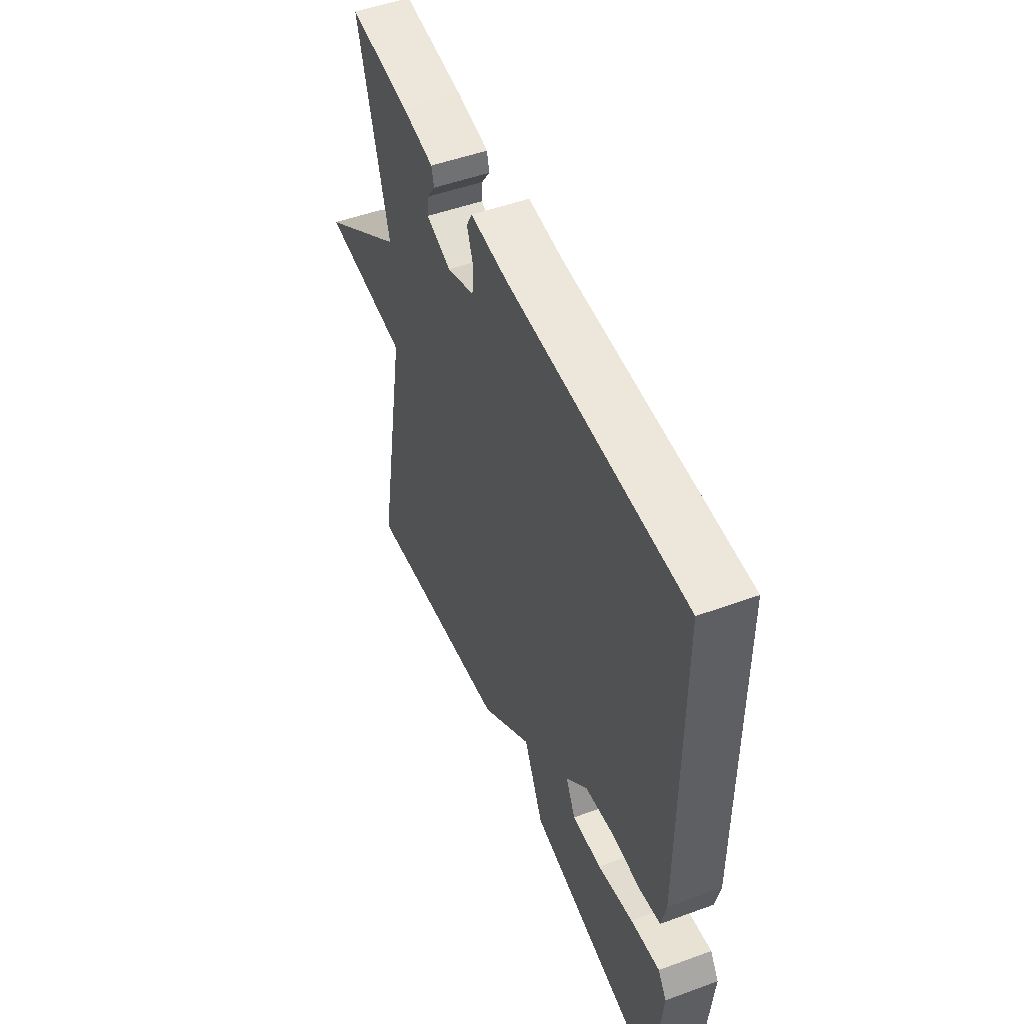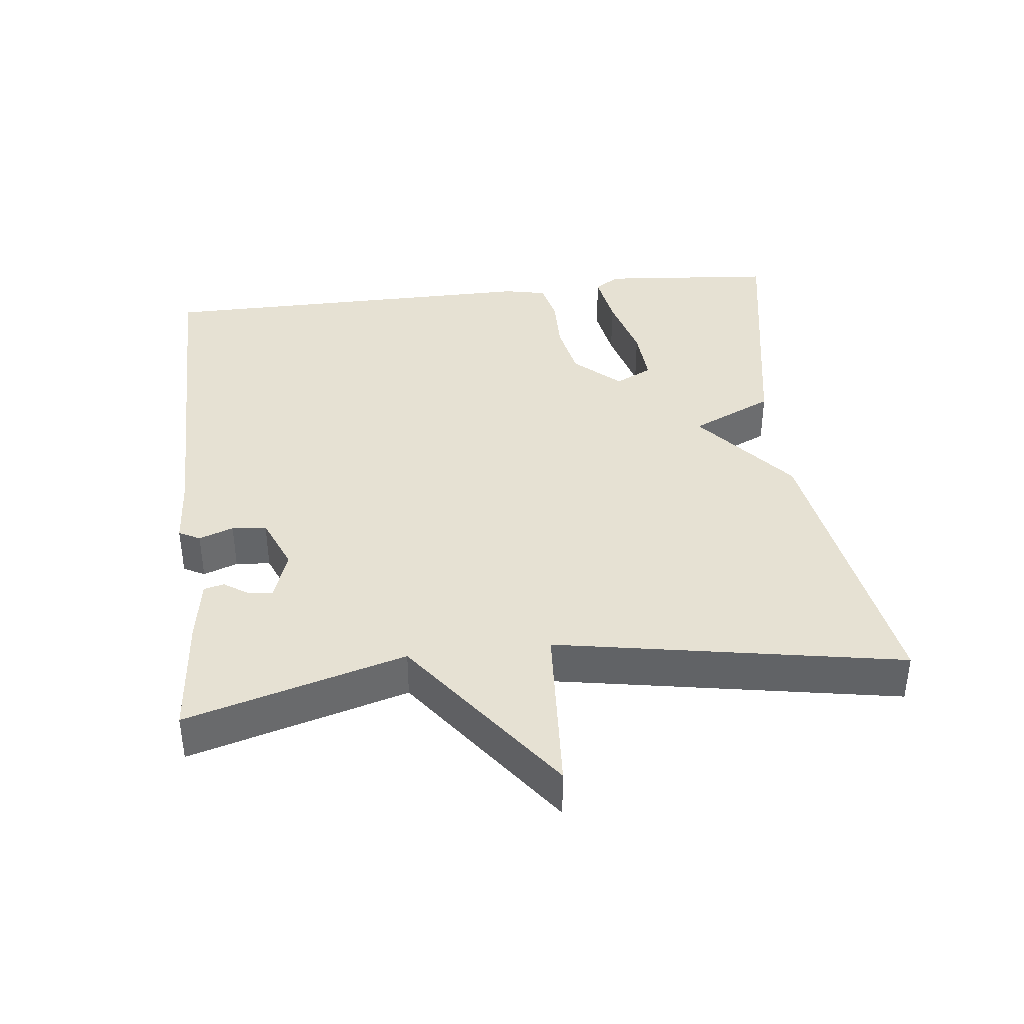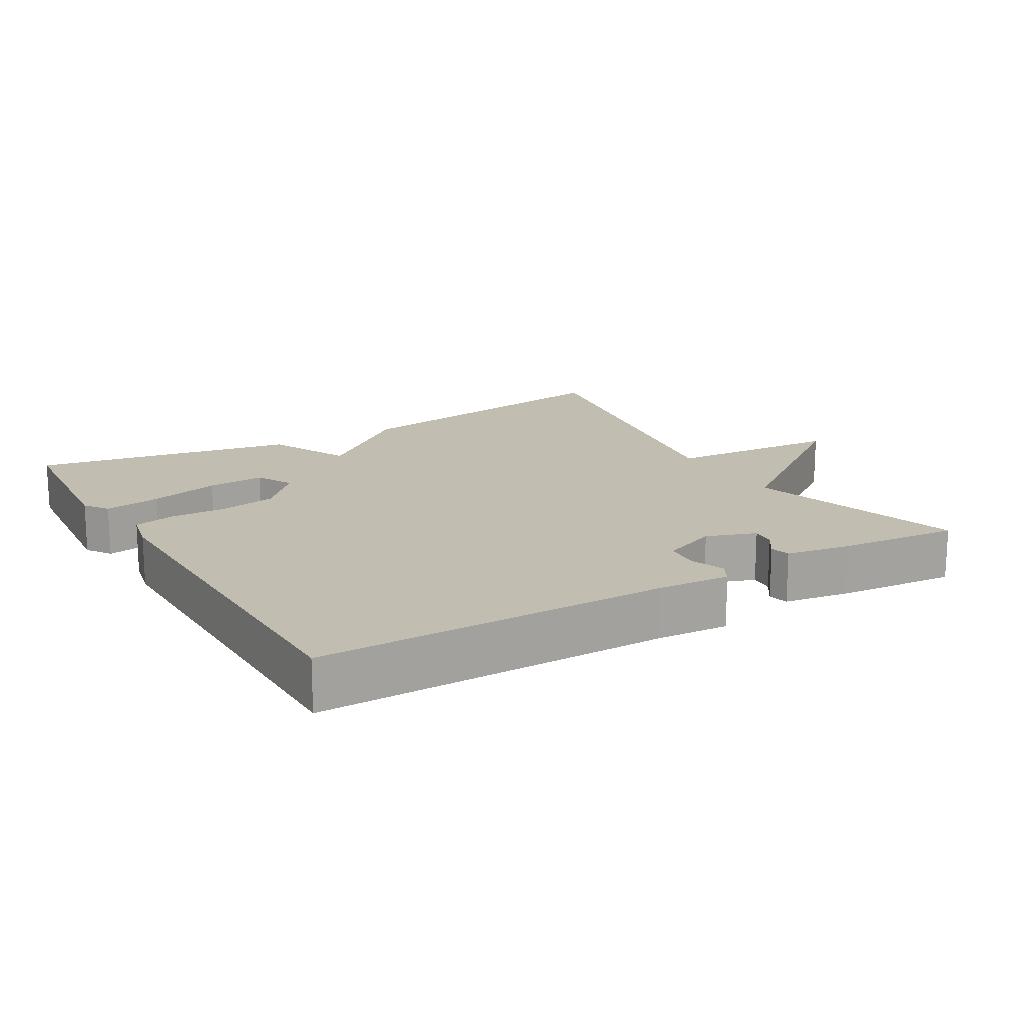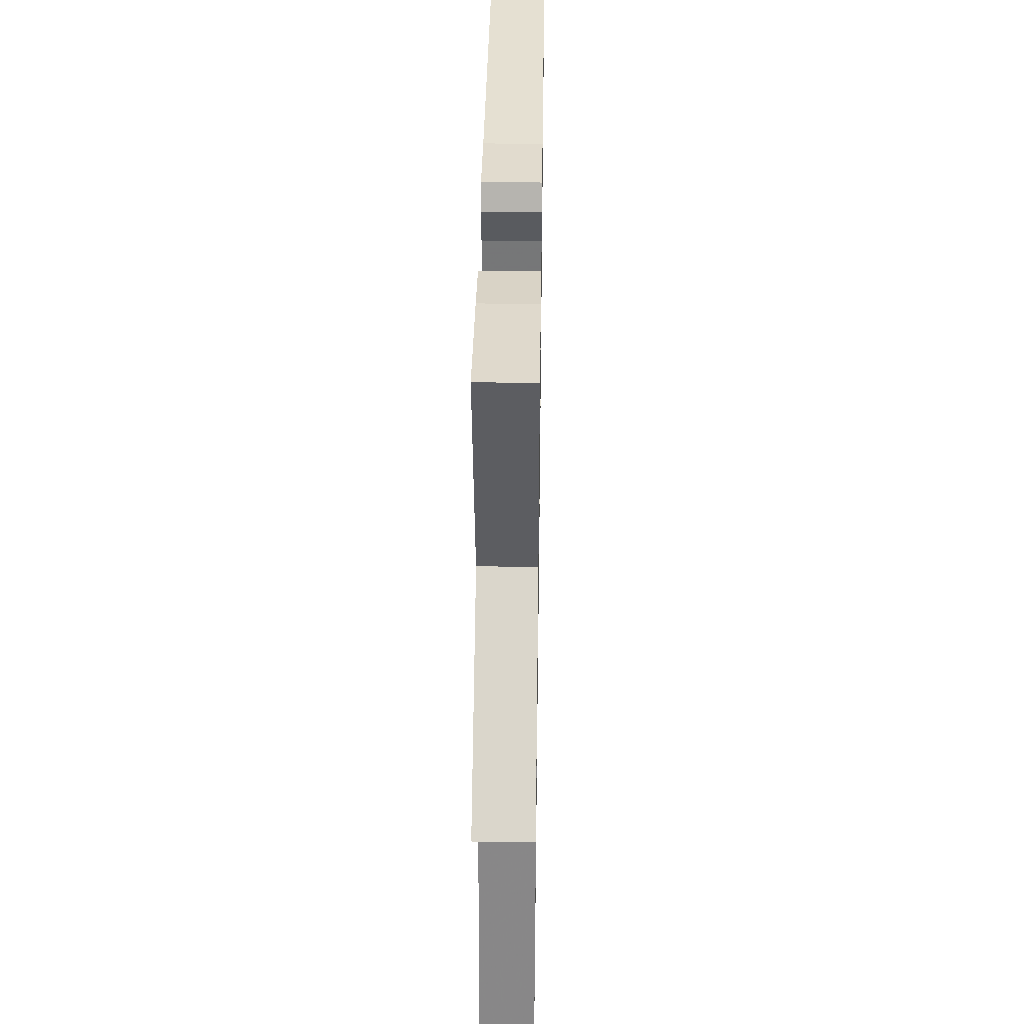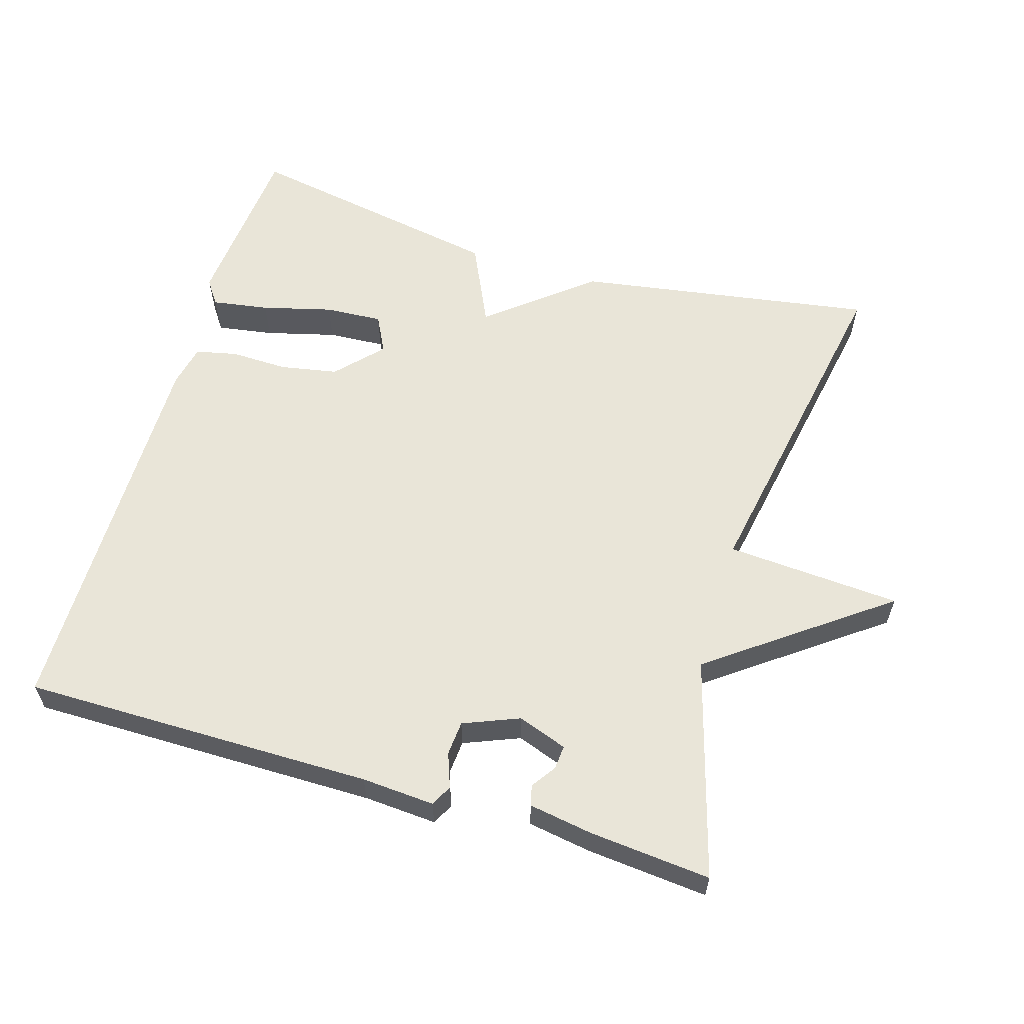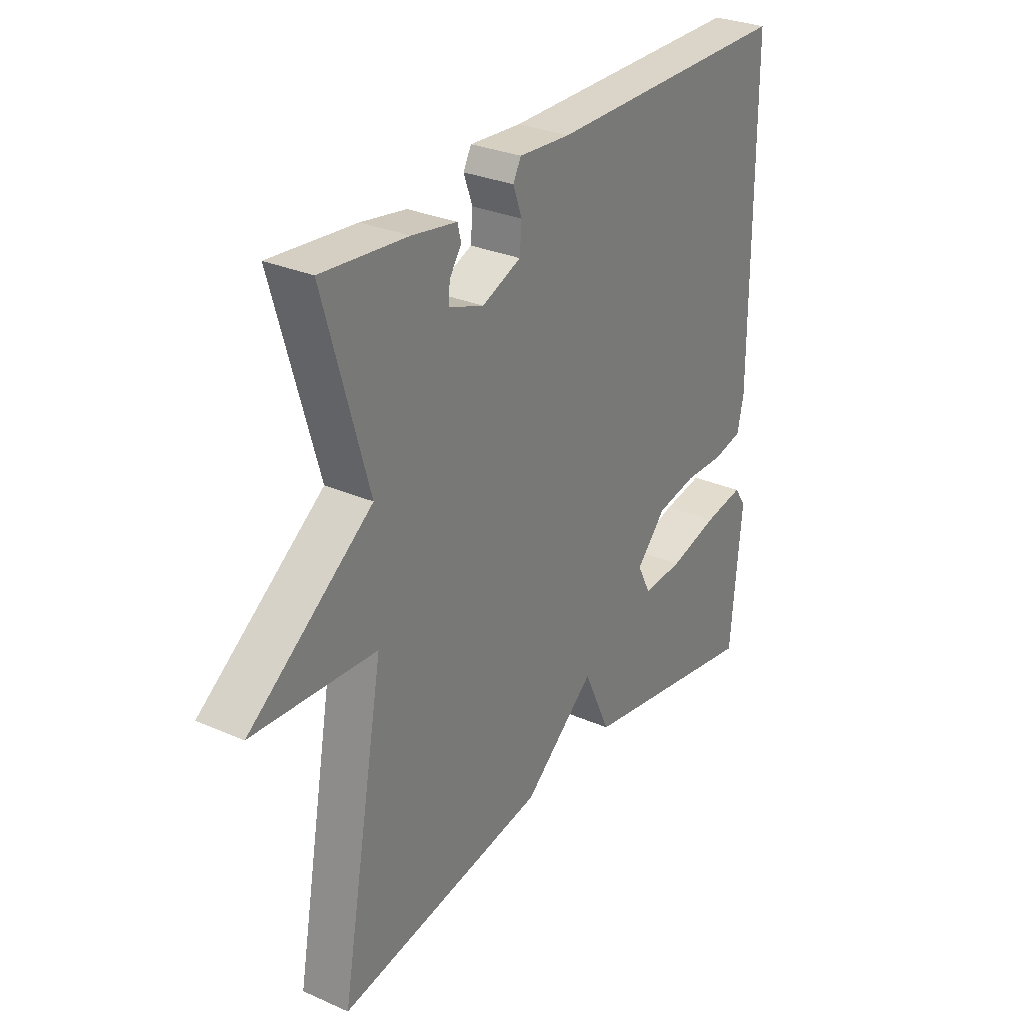
<metadata>
{"format":"obj","ext":"obj","renderer":"f3d","projection":"perspective","resolution":1024,"background":"white","views":[{"elev":50.5,"azim":-111.8,"up":"+Z"},{"elev":38.8,"azim":83.3,"up":"+Y"},{"elev":16.7,"azim":-30.6,"up":"+Y"},{"elev":37.6,"azim":90.9,"up":"+Z"},{"elev":59.7,"azim":16.7,"up":"+Y"},{"elev":29.4,"azim":123.0,"up":"+Z"}]}
</metadata>
<code>
v 0.5 0.07 -0.5
v 0.075 0.07 -0.432
v -0.07 0.07 -0.314
v -0.125 0.07 -0.432
v -0.5 0.07 -0.5
v -0.522 0.07 -0.251
v -0.498 0.07 -0.216
v -0.417 0.07 -0.229
v -0.317 0.07 -0.255
v -0.235 0.07 -0.26
v -0.208 0.07 -0.207
v -0.268 0.07 -0.143
v -0.35 0.07 -0.128
v -0.431 0.07 -0.13
v -0.49 0.07 -0.117
v -0.503 0.07 -0.057
v -0.5 0.07 0.5
v 0 0.07 0.499
v 0.104 0.07 0.506
v 0.12 0.07 0.476
v 0.102 0.07 0.427
v 0.106 0.07 0.378
v 0.185 0.07 0.346
v 0.256 0.07 0.371
v 0.253 0.07 0.405
v 0.229 0.07 0.44
v 0.236 0.07 0.469
v 0.327 0.07 0.484
v 0.5 0.07 0.5
v 0.411 0.07 0.189
v 0.66 0.07 0.006
v 0.411 0.07 -0.011
v 0.5 0 -0.5
v 0.075 0 -0.432
v -0.07 0 -0.314
v -0.125 0 -0.432
v -0.5 0 -0.5
v -0.522 0 -0.251
v -0.498 0 -0.216
v -0.417 0 -0.229
v -0.317 0 -0.255
v -0.235 0 -0.26
v -0.208 0 -0.207
v -0.268 0 -0.143
v -0.35 0 -0.128
v -0.431 0 -0.13
v -0.49 0 -0.117
v -0.503 0 -0.057
v -0.5 0 0.5
v 0 0 0.499
v 0.104 0 0.506
v 0.12 0 0.476
v 0.102 0 0.427
v 0.106 0 0.378
v 0.185 0 0.346
v 0.256 0 0.371
v 0.253 0 0.405
v 0.229 0 0.44
v 0.236 0 0.469
v 0.327 0 0.484
v 0.5 0 0.5
v 0.411 0 0.189
v 0.66 0 0.006
v 0.411 0 -0.011
f 30 31 32
f 28 29 30
f 27 28 30
f 26 27 30
f 25 26 30
f 24 25 30 32
f 1 2 3
f 32 1 3
f 24 32 3
f 23 24 3
f 18 19 20 21
f 18 21 22
f 17 18 22
f 16 17 22
f 15 16 22
f 14 15 22
f 13 14 22
f 12 13 22 23
f 7 8 9
f 6 7 9
f 5 6 9
f 4 5 9
f 4 9 10
f 3 4 10 11
f 3 11 12 23
f 64 63 62
f 62 61 60
f 62 60 59
f 62 59 58
f 62 58 57
f 64 62 57 56
f 35 34 33
f 35 33 64
f 35 64 56
f 35 56 55
f 53 52 51 50
f 54 53 50
f 54 50 49
f 54 49 48
f 54 48 47
f 54 47 46
f 54 46 45
f 55 54 45 44
f 41 40 39
f 41 39 38
f 41 38 37
f 41 37 36
f 42 41 36
f 43 42 36 35
f 55 44 43 35
f 1 33 34 2
f 2 34 35 3
f 3 35 36 4
f 4 36 37 5
f 5 37 38 6
f 6 38 39 7
f 7 39 40 8
f 8 40 41 9
f 9 41 42 10
f 10 42 43 11
f 11 43 44 12
f 12 44 45 13
f 13 45 46 14
f 14 46 47 15
f 15 47 48 16
f 16 48 49 17
f 17 49 50 18
f 18 50 51 19
f 19 51 52 20
f 20 52 53 21
f 21 53 54 22
f 22 54 55 23
f 23 55 56 24
f 24 56 57 25
f 25 57 58 26
f 26 58 59 27
f 27 59 60 28
f 28 60 61 29
f 29 61 62 30
f 30 62 63 31
f 31 63 64 32
f 32 64 33 1

</code>
